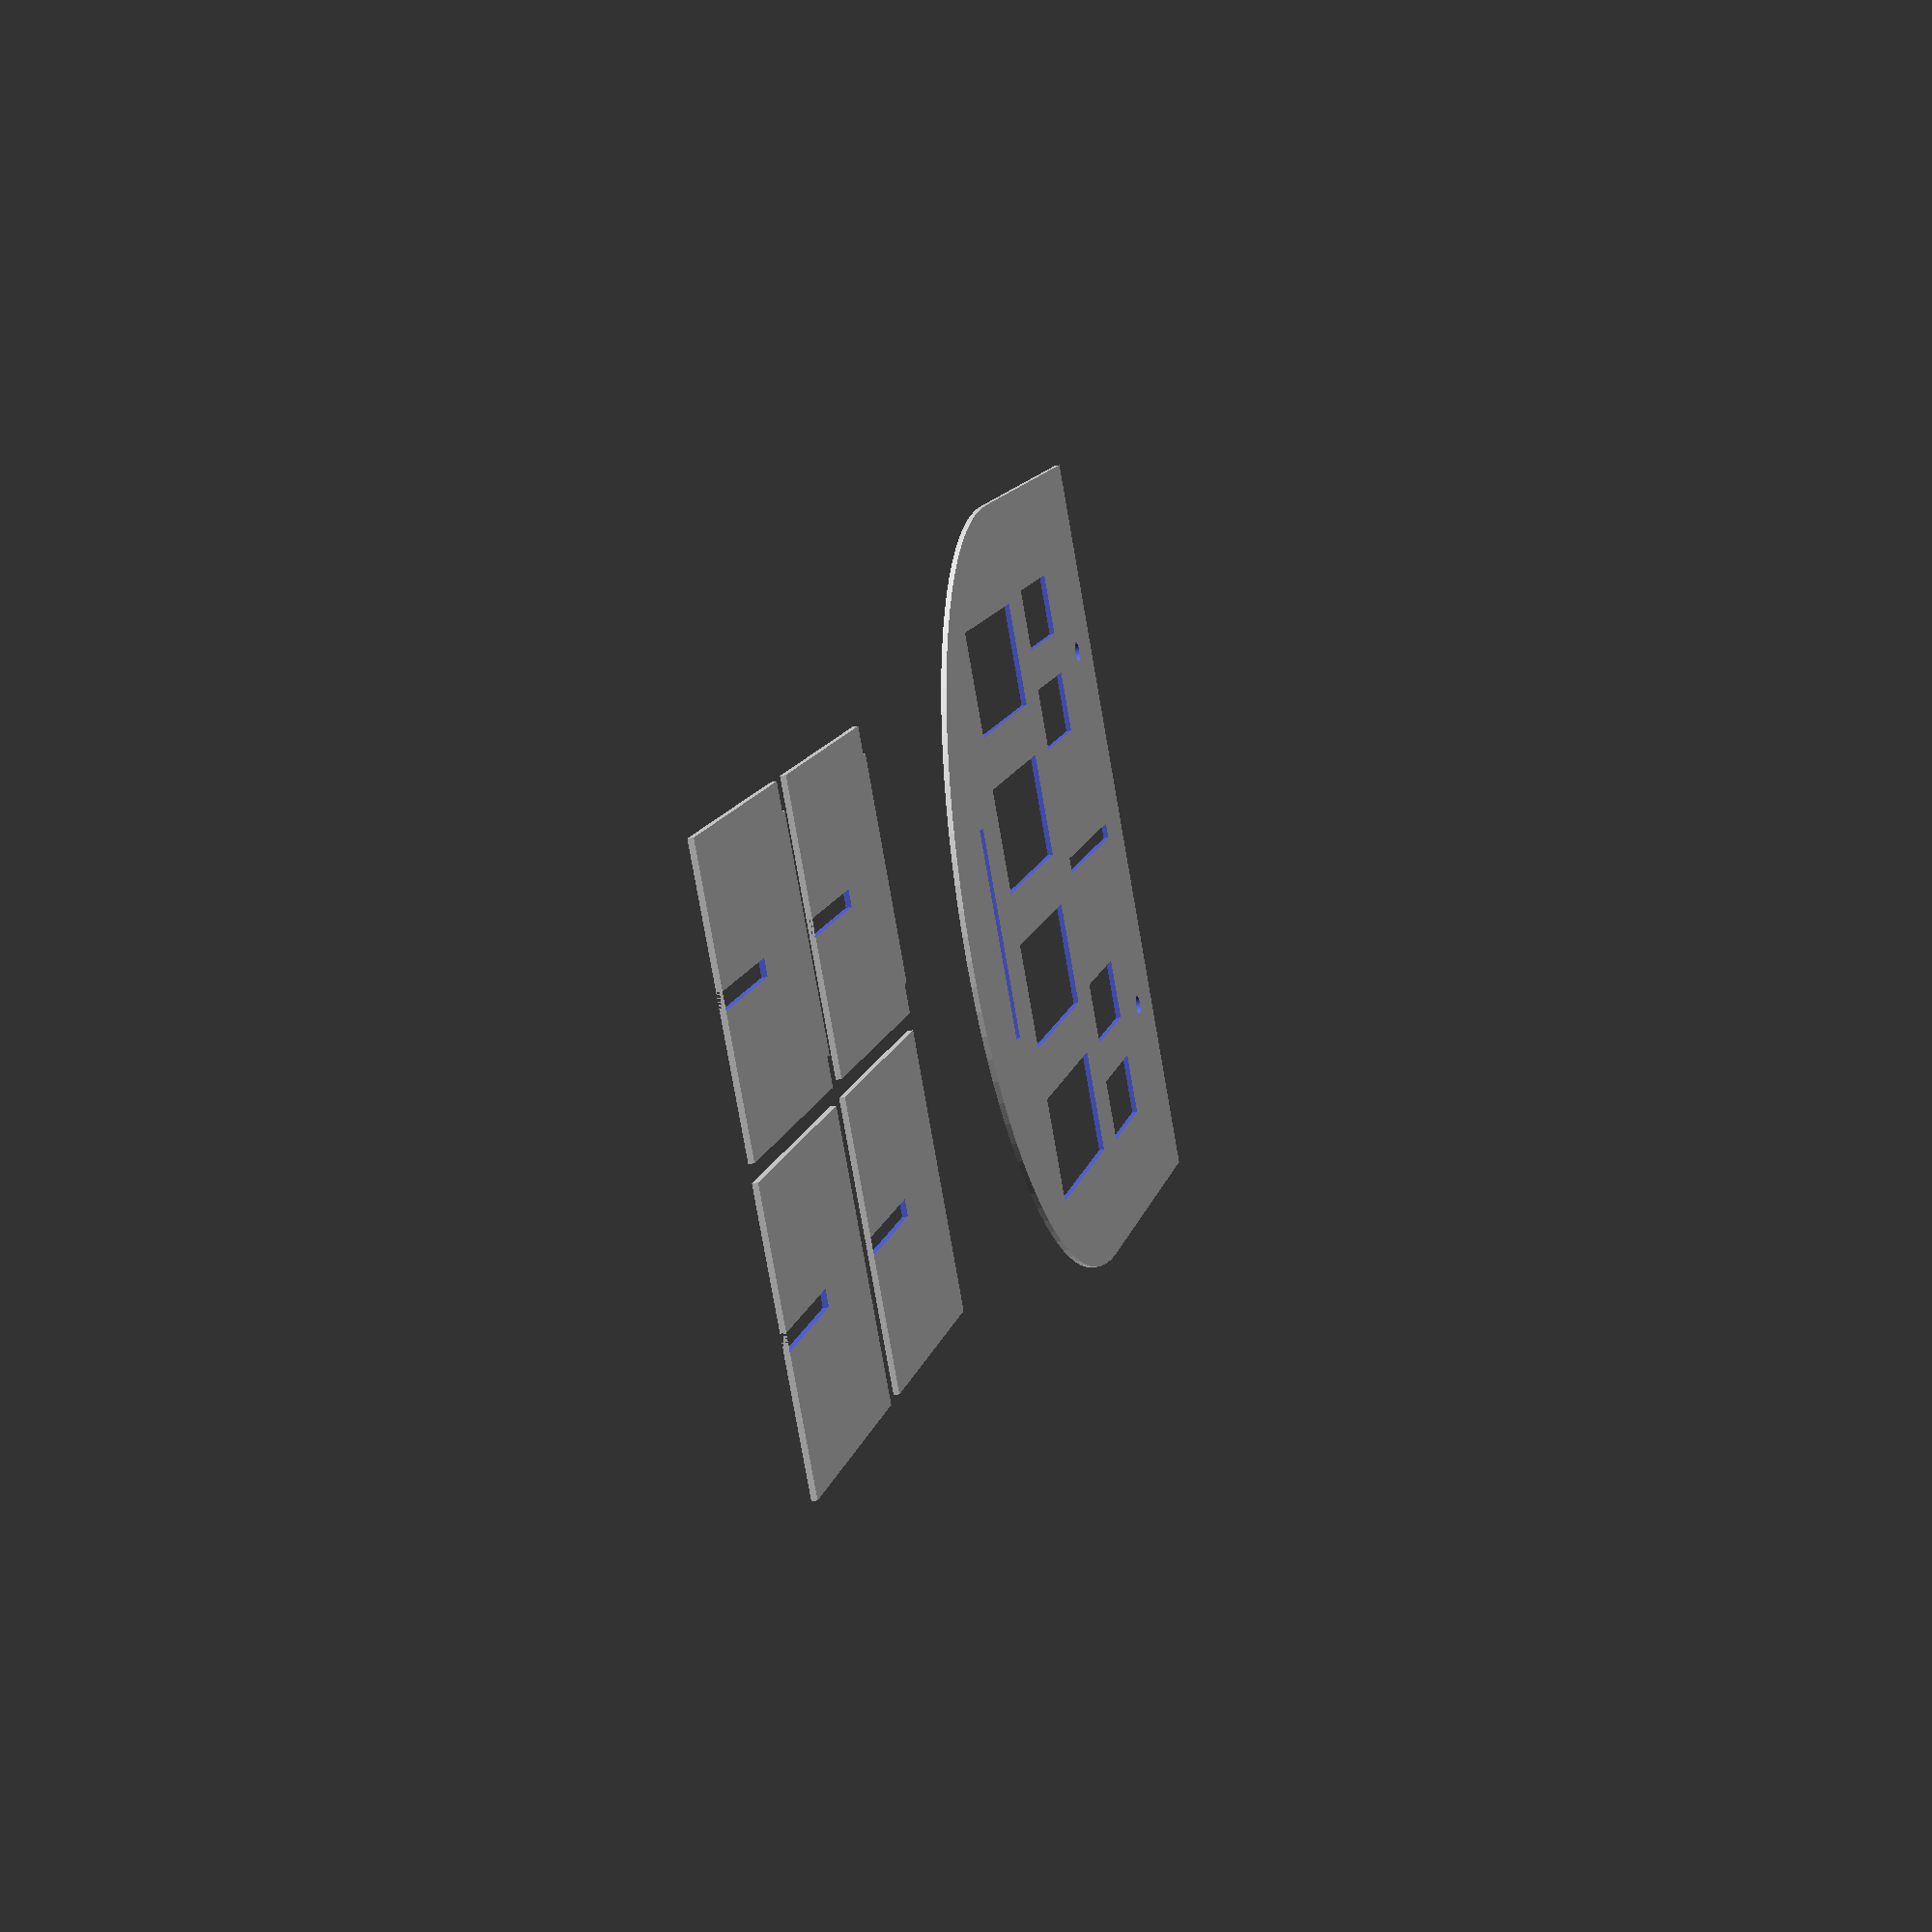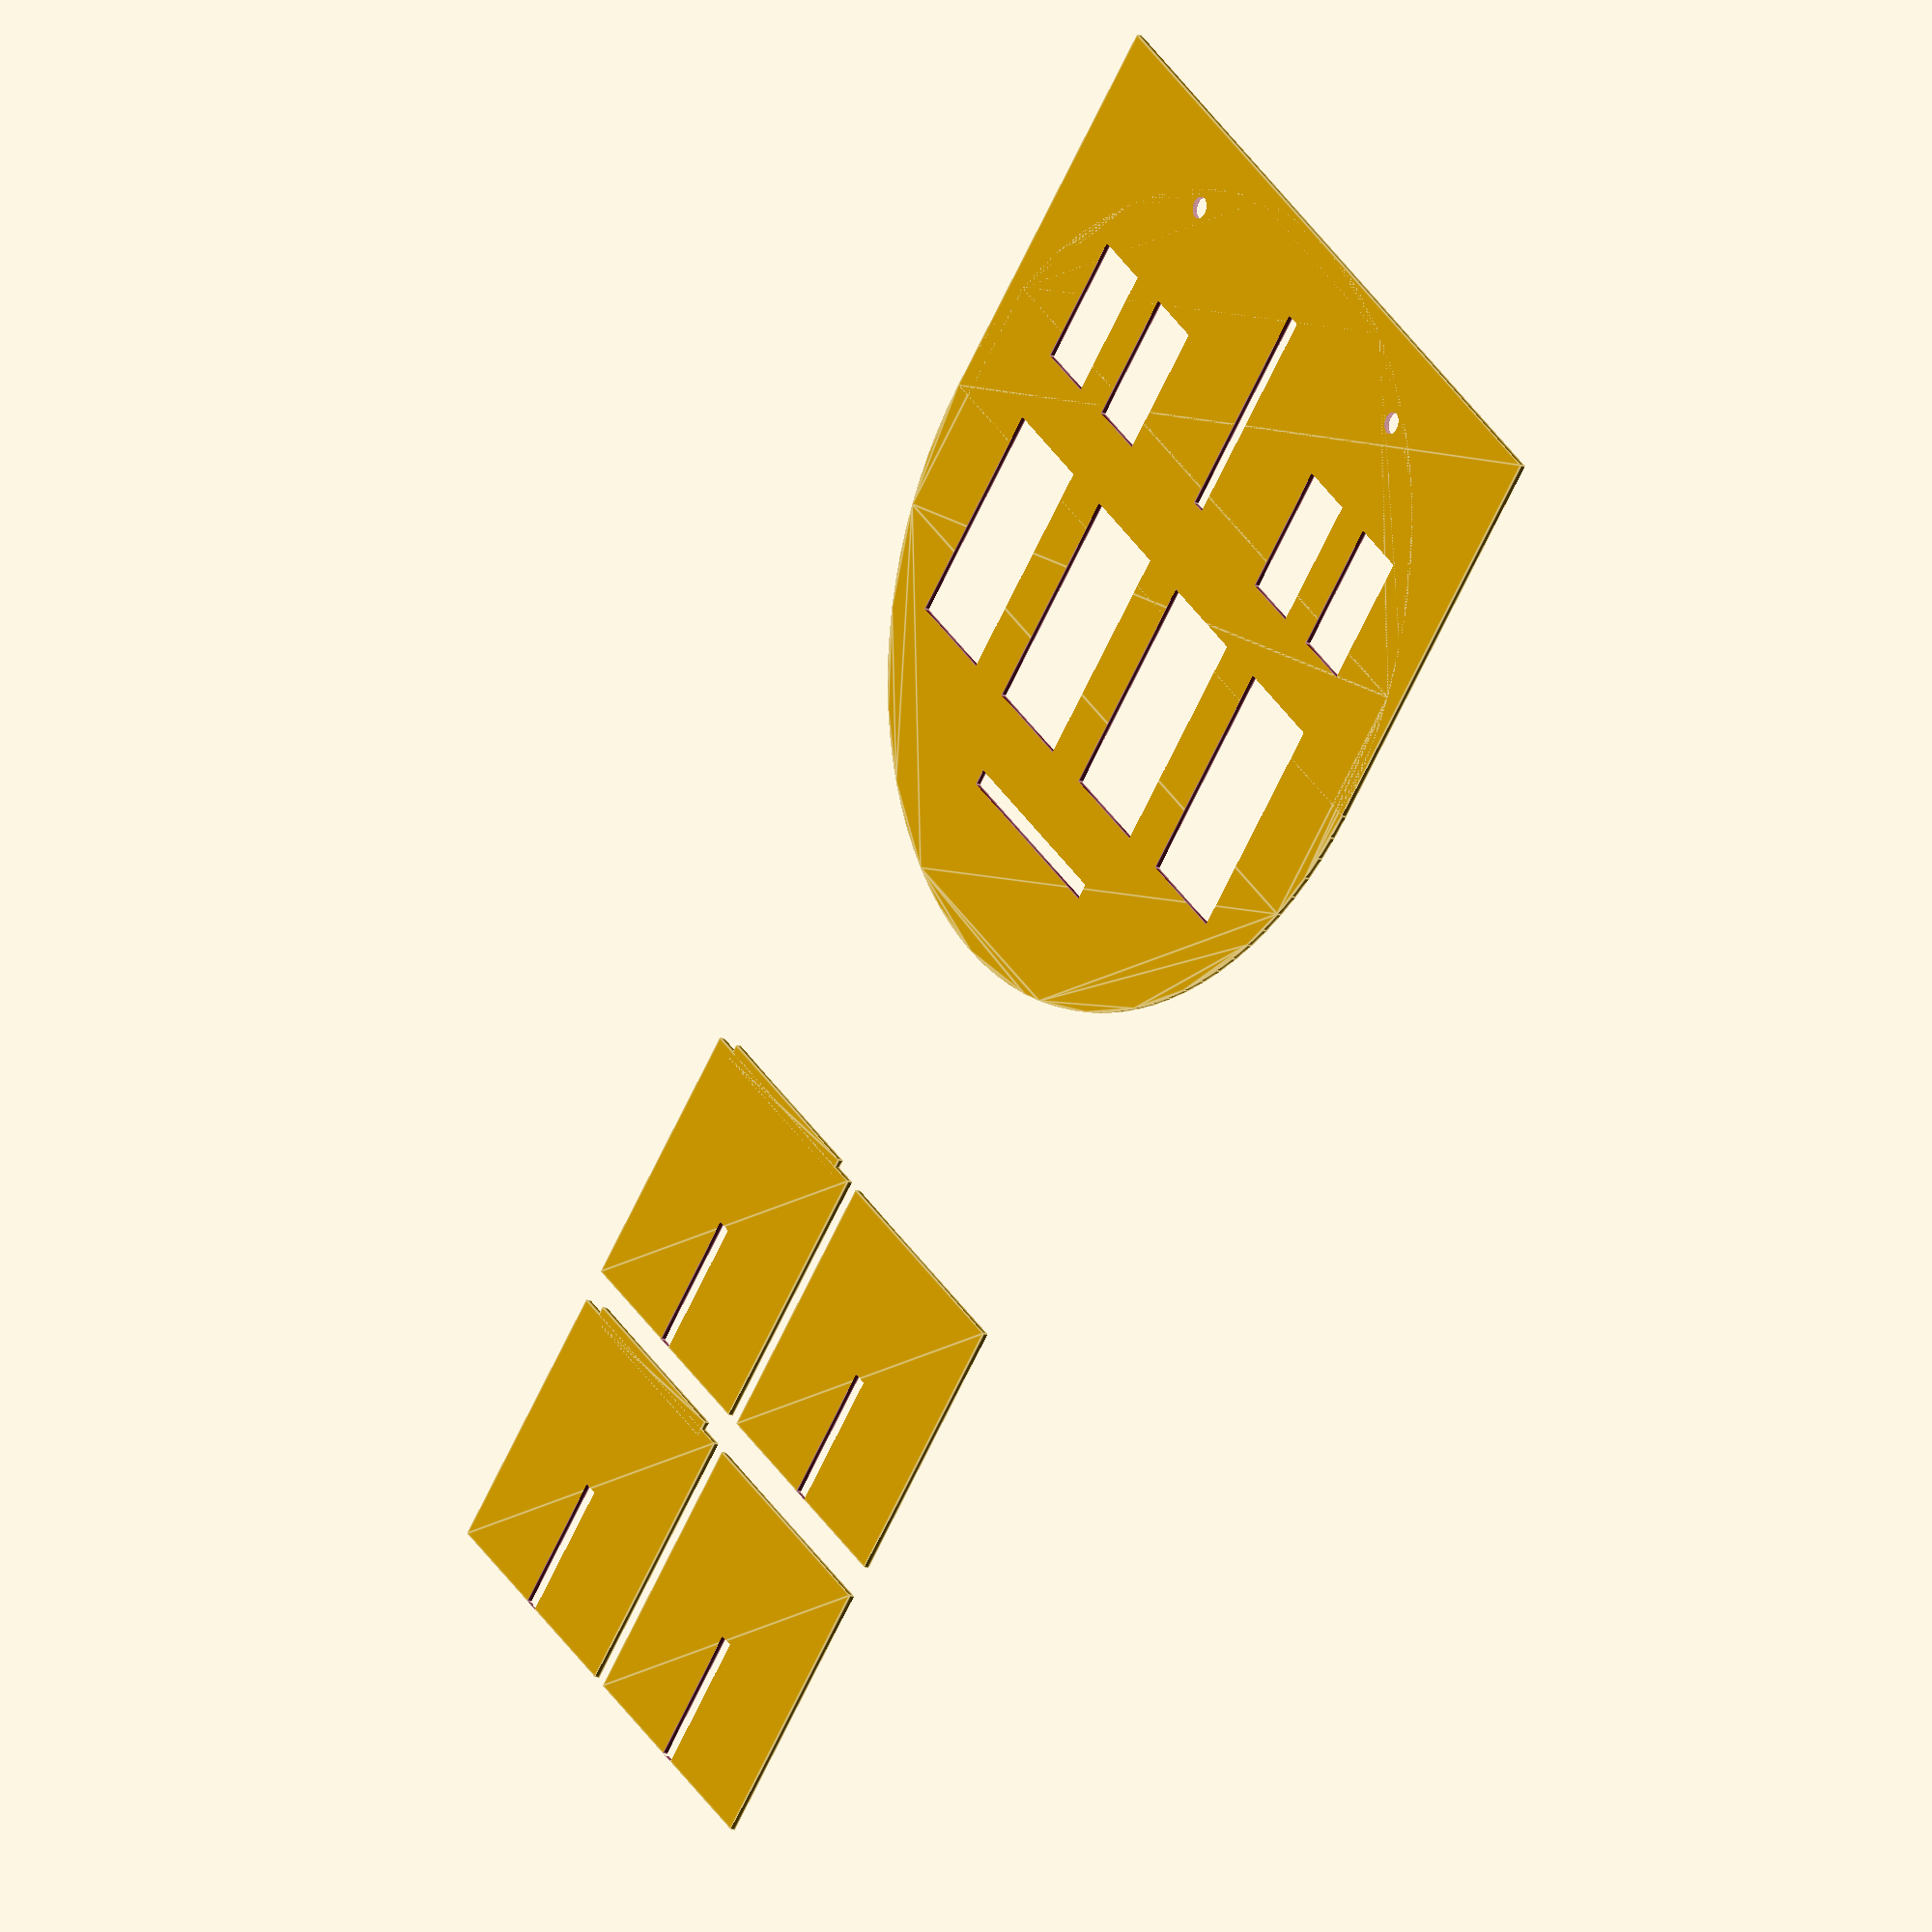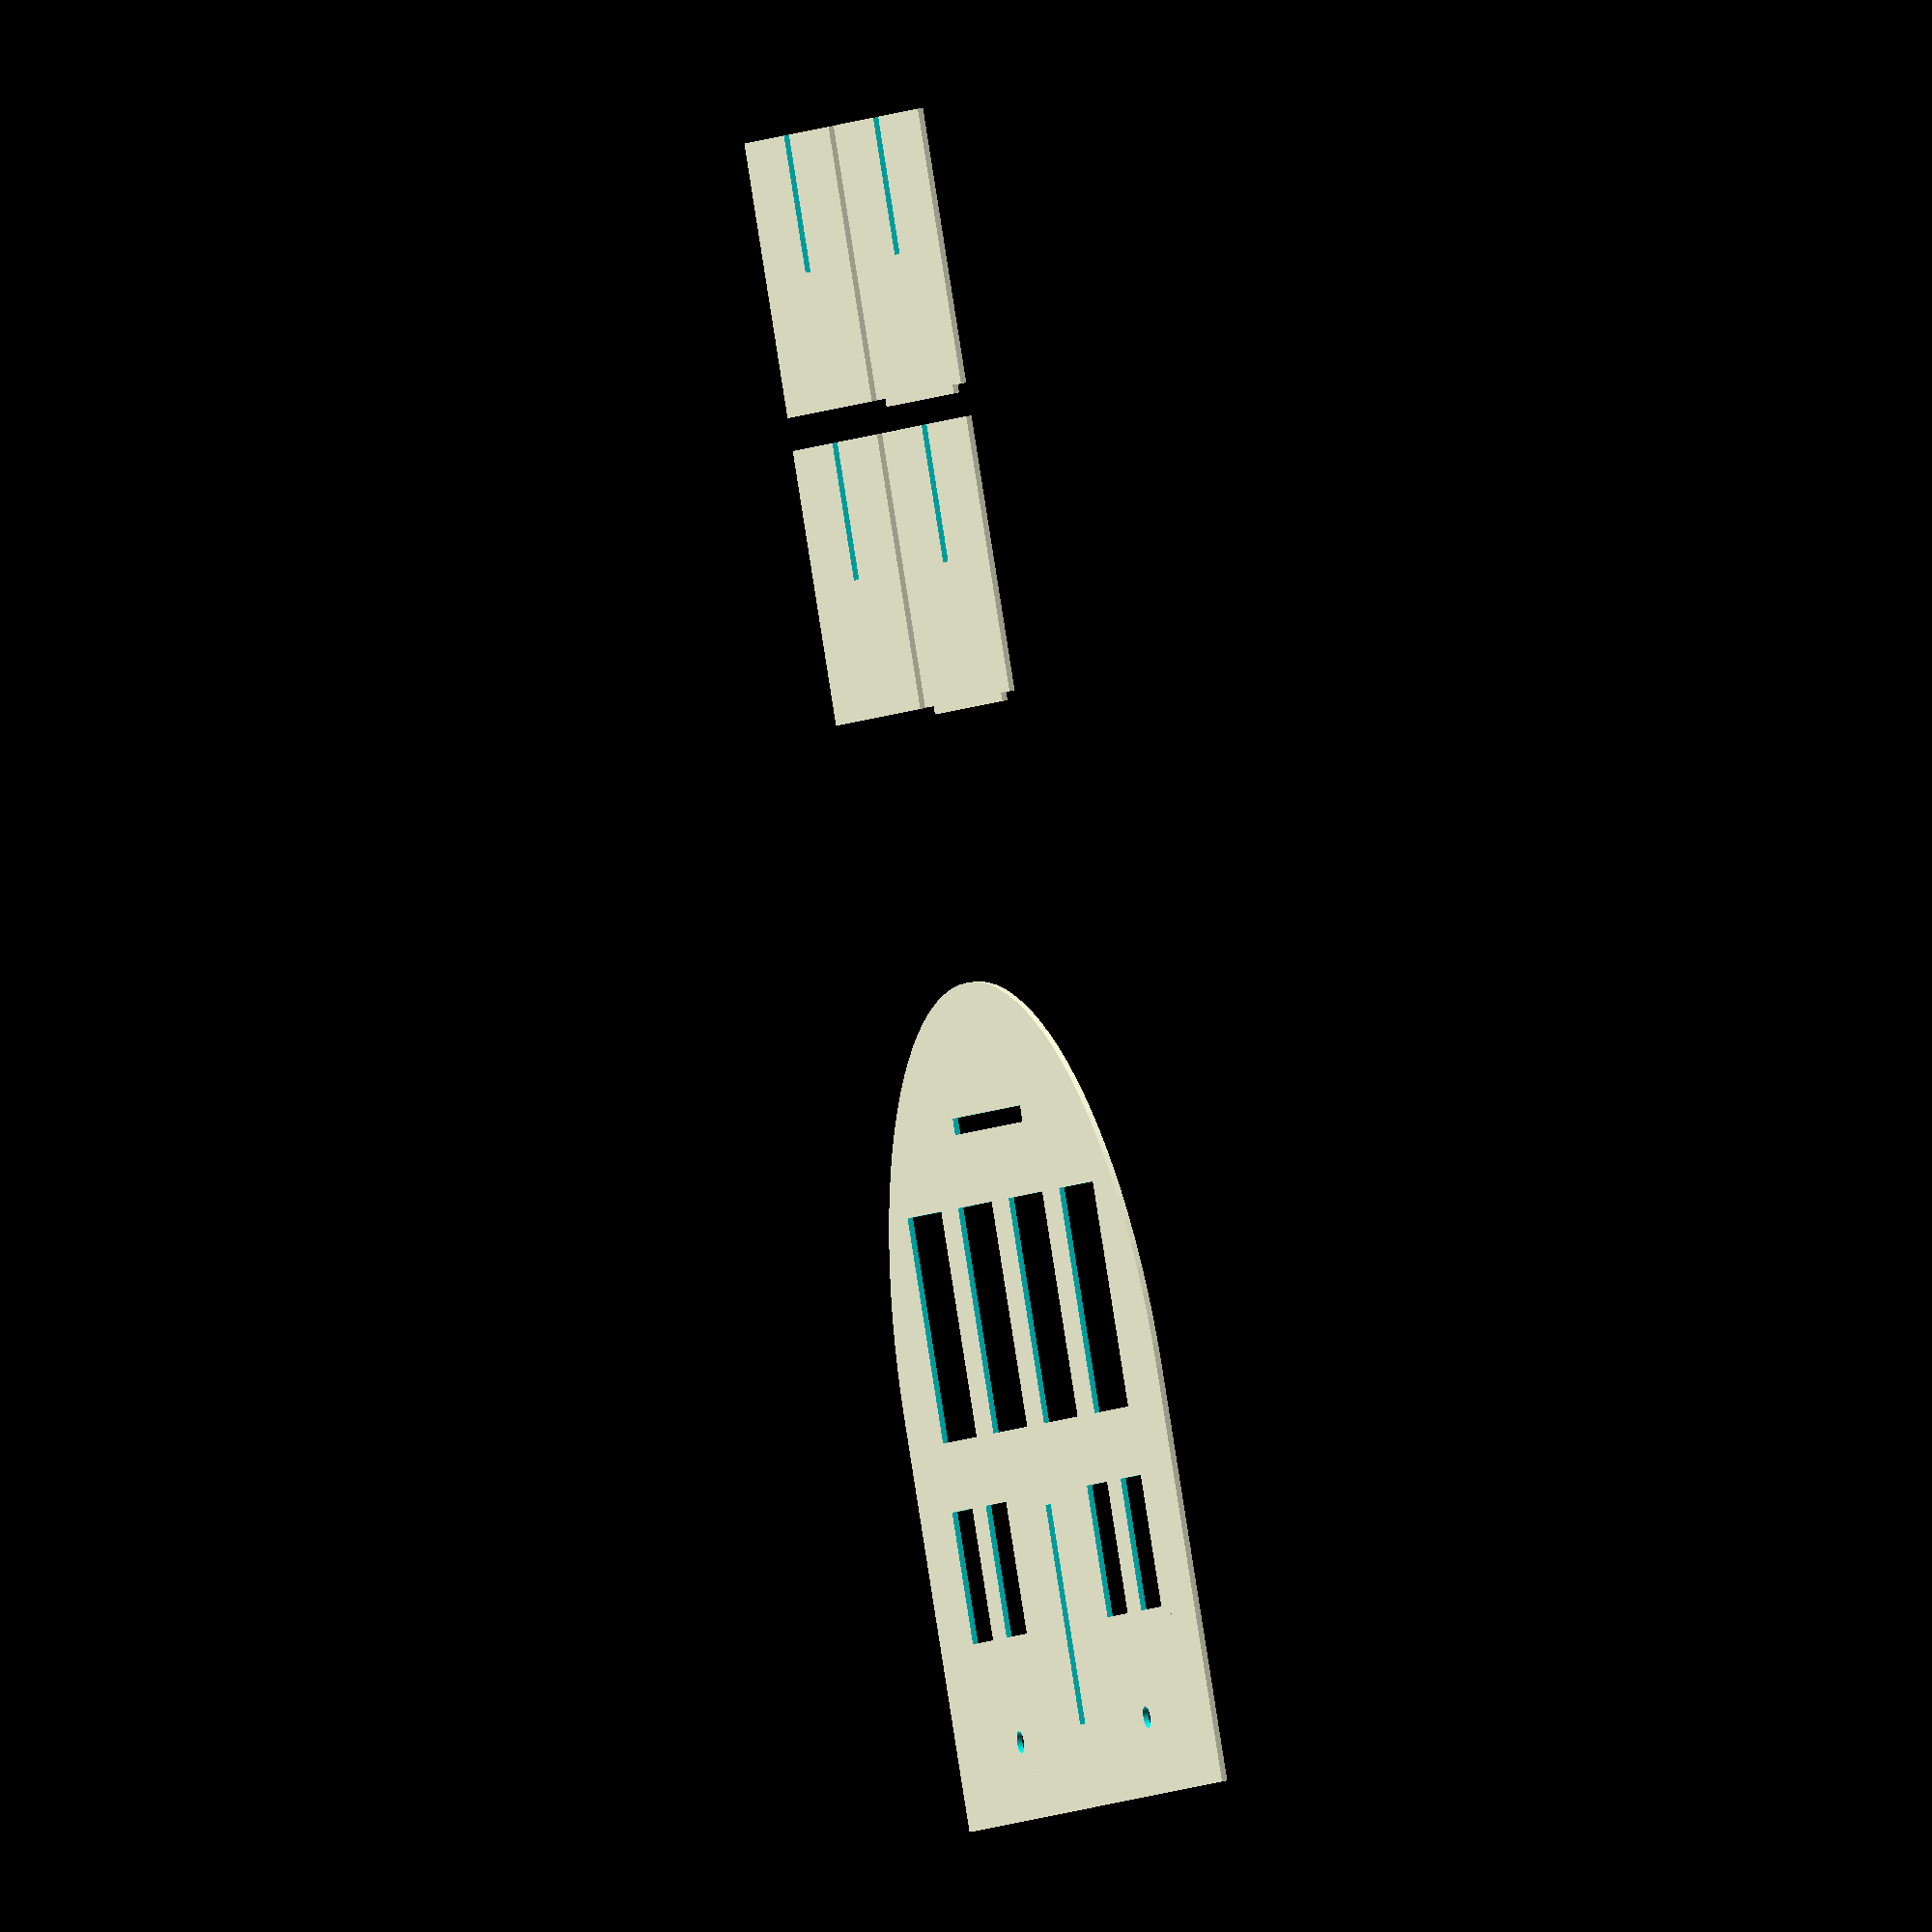
<openscad>
/*
 * Head build plate for laser cutting.
 *
 * Copyright 2017 Matthew Bells
 * BSD3 license, see LICENSE.txt for details.
 */

head_dia=150;

stand_height=50;
stand_length=50;

eyelid_motor_space1=15;
eyelid_motor_space2=45;
eyelid_motor_pos=15;

eyeball_motor_space1=30;
eyeball_motor_space2=50;
eyeball_motor_pos=-30;

slot_thickness=3;
slot_length=40;

bolt_dia=4;

separation=3;

$fn=100;

stands();

difference() {
    // Front is square, back is round;
    union() {
        circle(d=head_dia);
        translate([-head_dia/4,0])
        square(size=[head_dia/2,head_dia],center=true);
    }

    // Eyeball motors:
    motor9g(eyeball_motor_pos, -eyeball_motor_space1, 90);
    motor9g(eyeball_motor_pos,  eyeball_motor_space1, 90);

    motor9g(eyeball_motor_pos, -eyeball_motor_space2, 90);
    motor9g(eyeball_motor_pos,  eyeball_motor_space2, 90);

    // Eyelid motors:
    motorMG995(eyelid_motor_pos, -eyelid_motor_space1, 90);
    motorMG995(eyelid_motor_pos,  eyelid_motor_space1, 90);

    motorMG995(eyelid_motor_pos, -eyelid_motor_space2, 90);
    motorMG995(eyelid_motor_pos,  eyelid_motor_space2, 90);

    // Stand:
    translate([-40,0])
    square(size=[slot_length,slot_thickness],center=true);

    translate([50,0]) 
    square(size=[slot_thickness,slot_length],center=true);

    // Eye mount:
    lid_arm_thick=3;
    plate_len=40;
    bolt_offset=plate_len/2-lid_arm_thick*2;
    translate([-head_dia/2+bolt_offset,0]) {
        translate([0,-head_dia/4])
        circle(d=bolt_dia, center = true);

        translate([0,head_dia/4])
        circle(d=bolt_dia, center = true);
    }
}

// ---------- Motor dimensions:

module motor9g(x, y, r) {
    translate([x,y])
    rotate([0,0,r])
    translate([0,-center_dia * conduit_center]) square(size=[12,24],center=true);
    // TODO bolt holes
}

module motorMG995(x, y, r) {
    translate([x,y])
    rotate([0,0,r])
    translate([0,-center_dia * conduit_center]) square(size=[20,41],center=true);
    // TODO bolt holes
}

// ---------- Stands:

module stands() {
    translate([head_dia,0]) {
        translate([0,-stand_length/2-separation/2]) stand(true);
        translate([0,stand_length/2+separation/2]) stand(false);

        offset=stand_height+slot_thickness+separation;
        translate([offset,-stand_length/2-separation/2]) stand(true);
        translate([offset,stand_length/2+separation/2]) stand(false);
    }
}

module stand(tab) {
    if(tab) {
        translate([-stand_height/2,0])
        square(size=[slot_thickness,slot_length],center=true);
    }
    difference()
    {
        square(size=[stand_height,stand_length],center=true);
        
        translate([stand_height/4,0])
        square(size=[stand_height/2,slot_thickness],center=true);
    }
    
}

</openscad>
<views>
elev=28.8 azim=140.3 roll=285.7 proj=p view=wireframe
elev=14.6 azim=133.0 roll=51.0 proj=o view=edges
elev=155.0 azim=62.8 roll=109.9 proj=o view=solid
</views>
